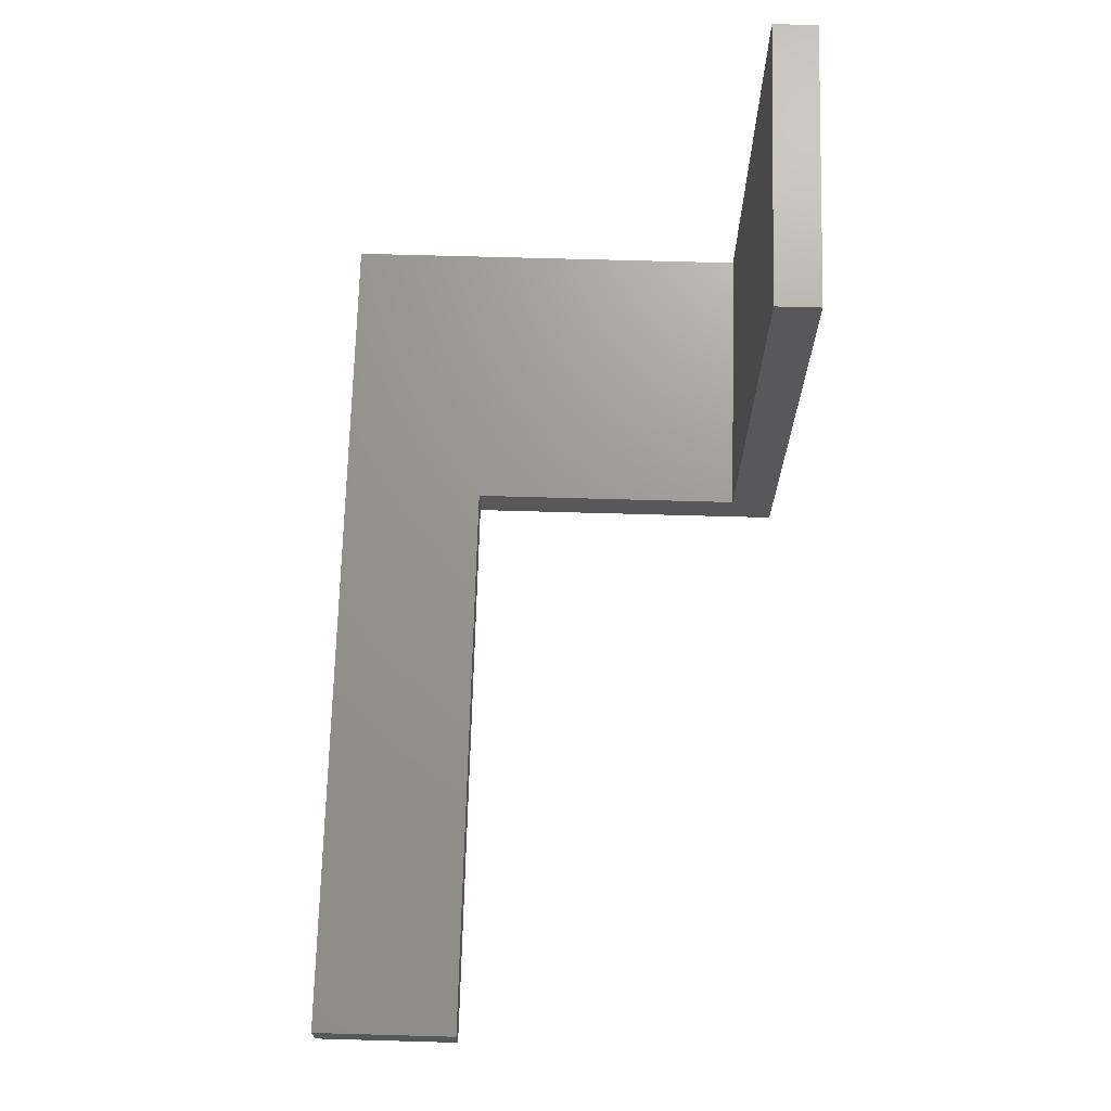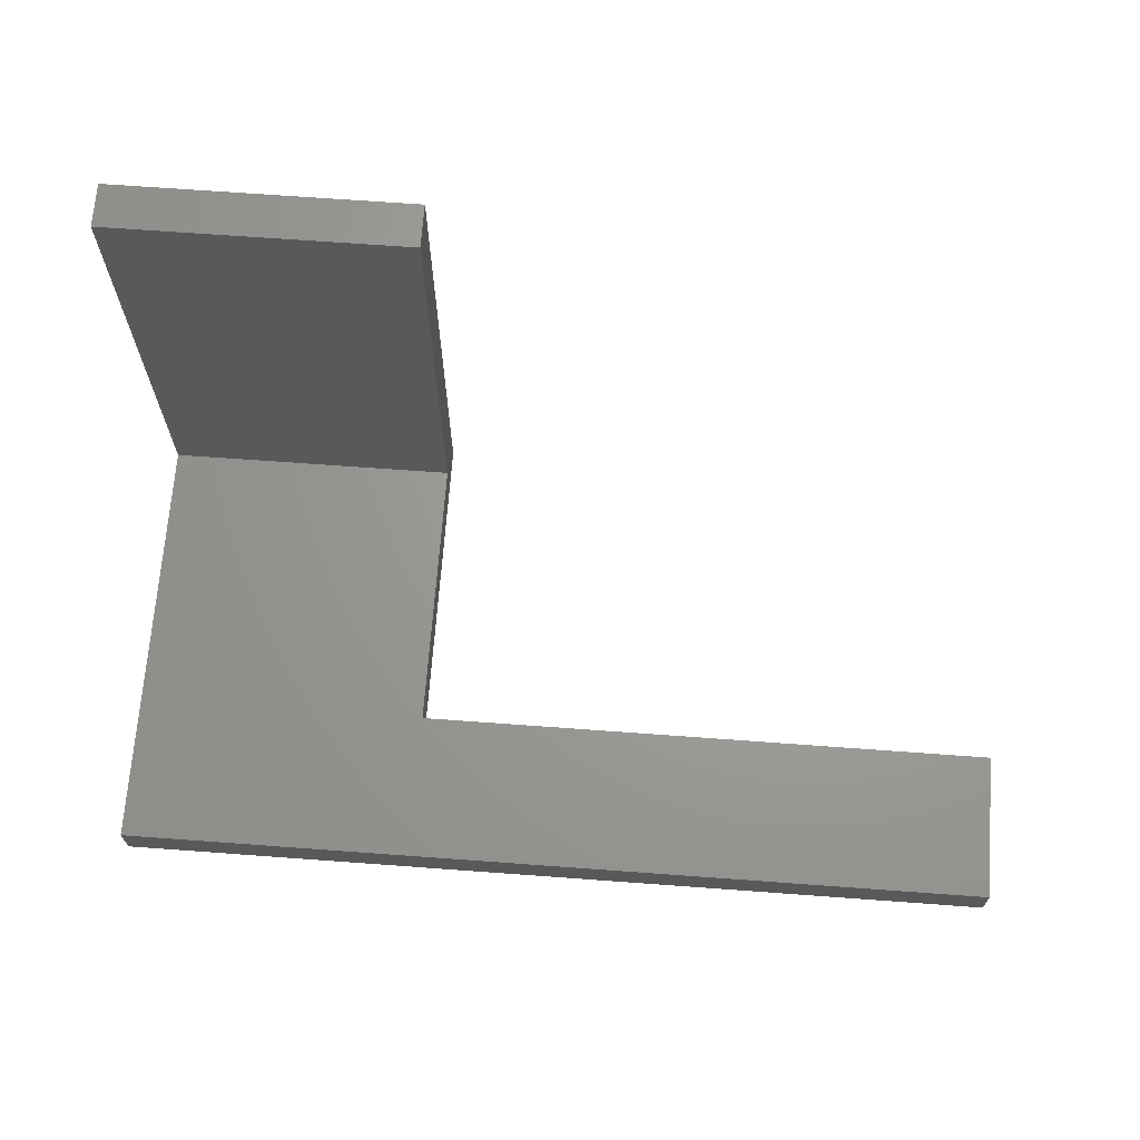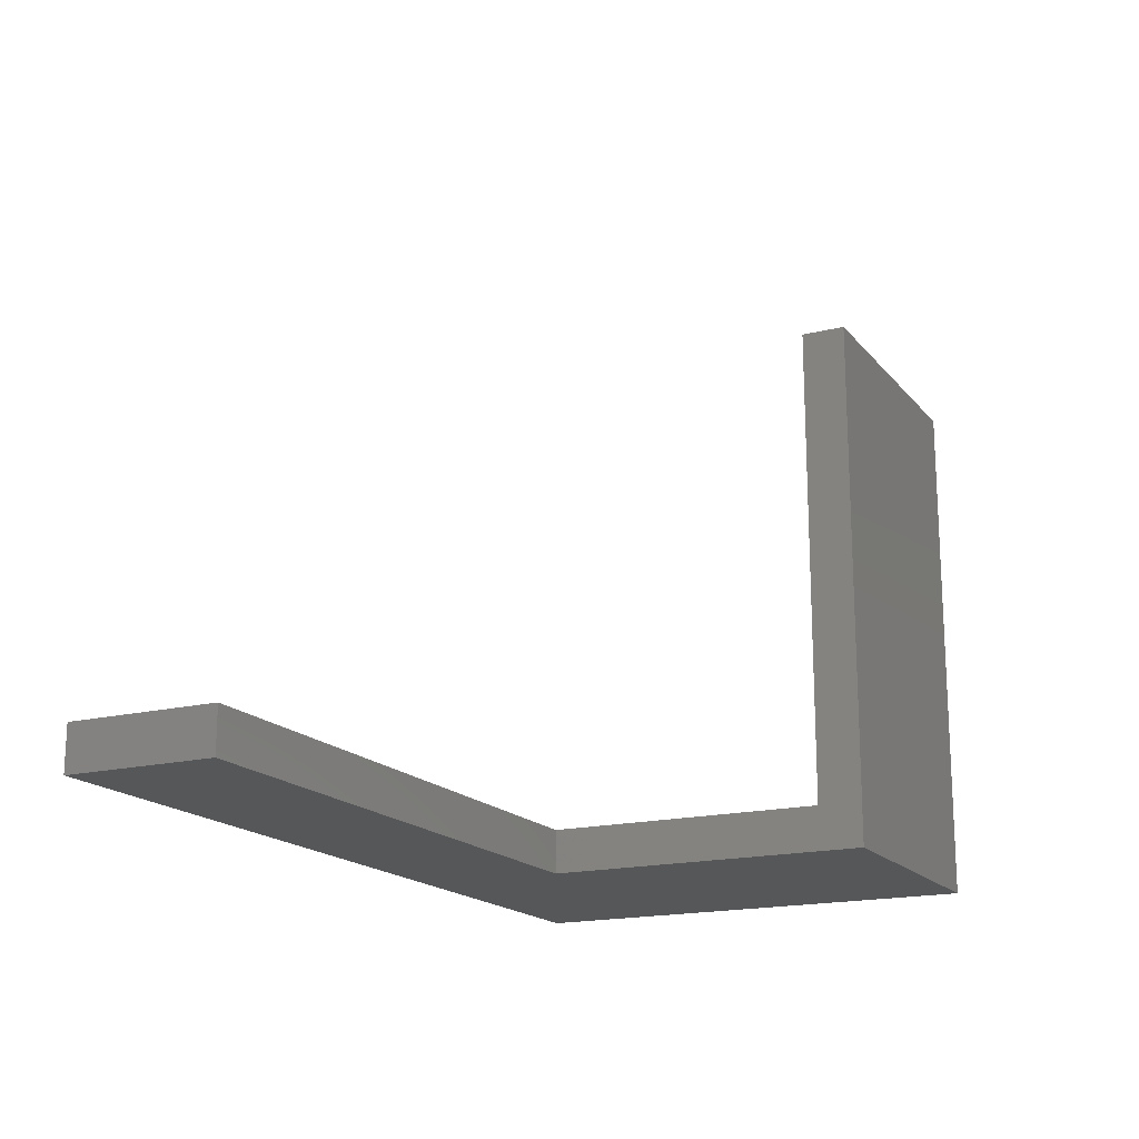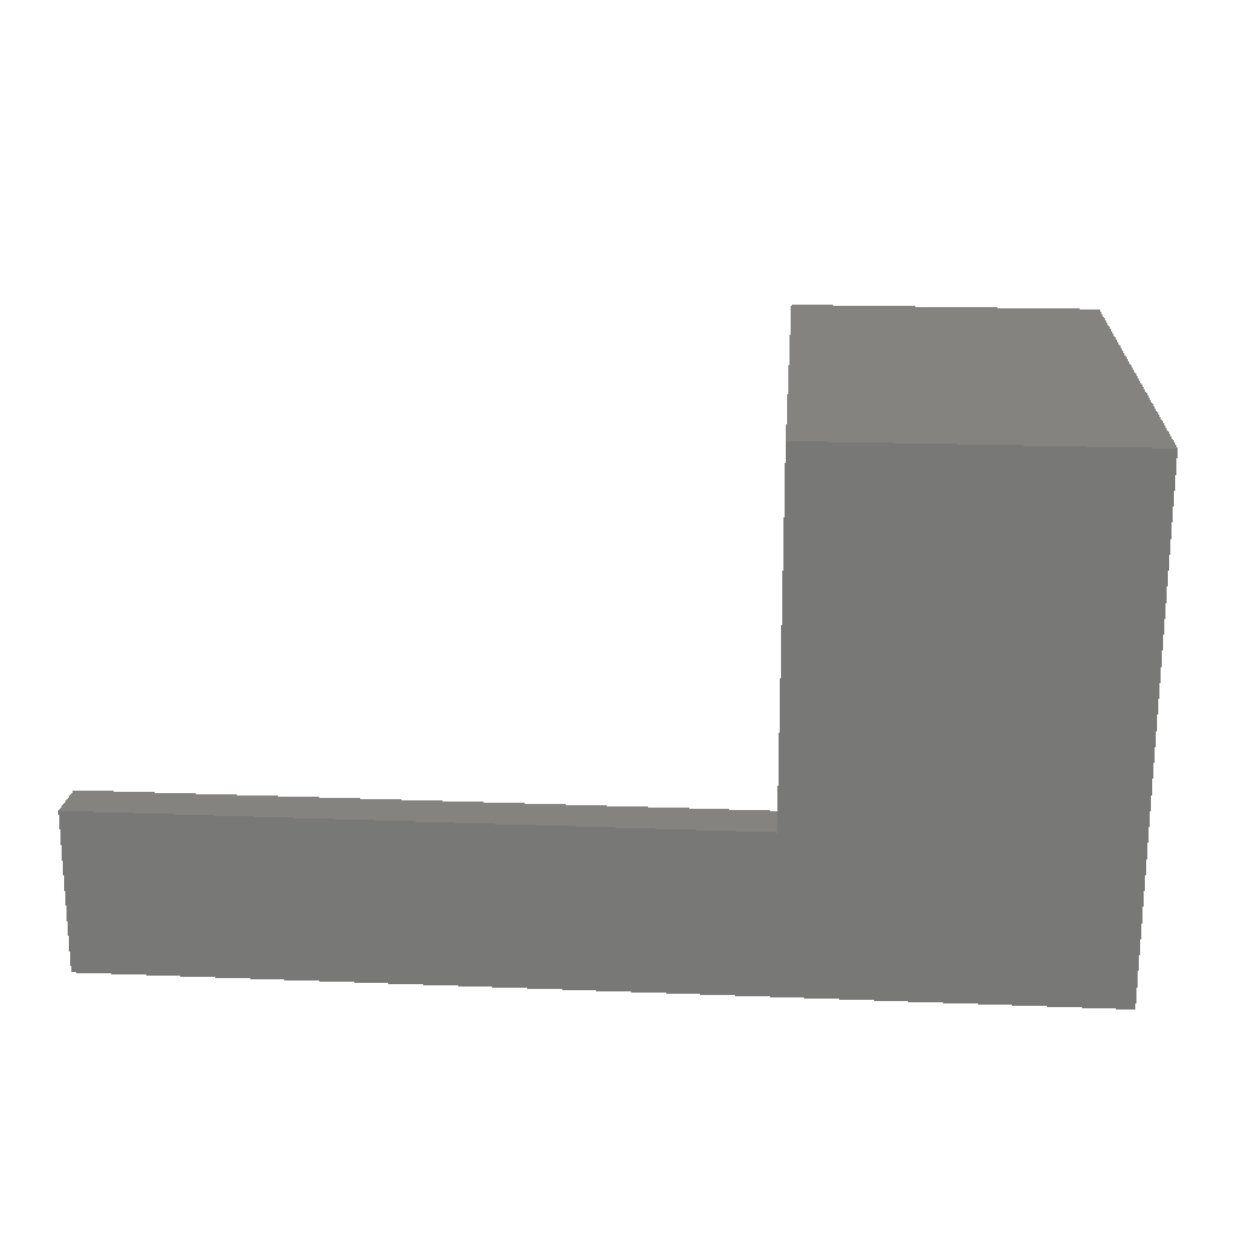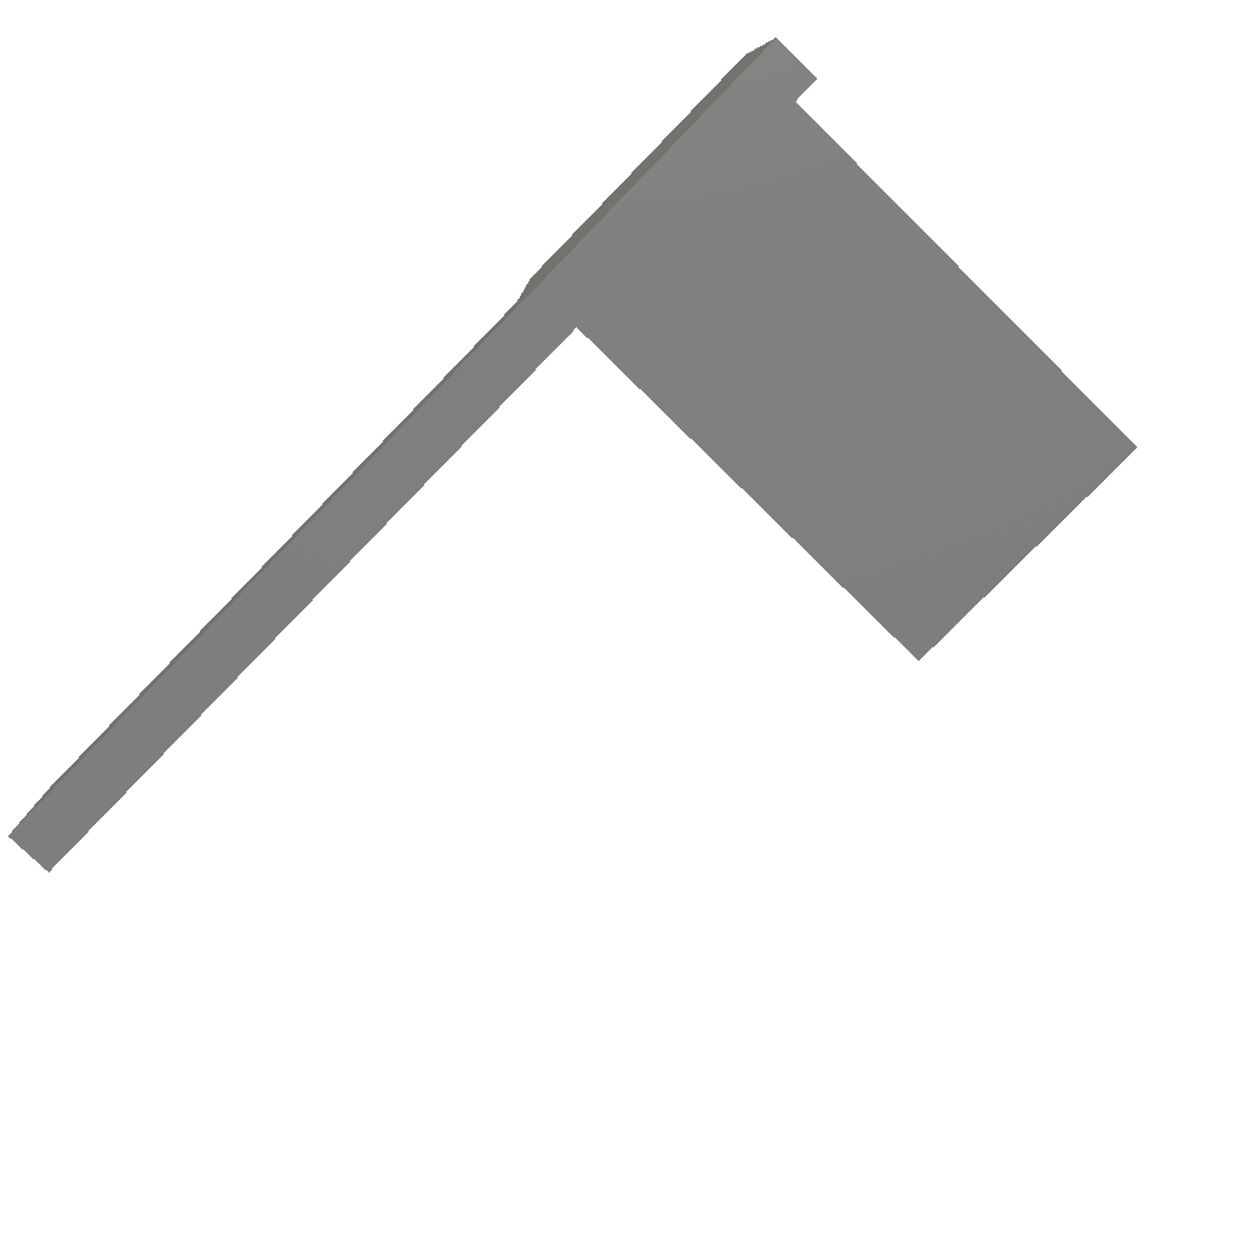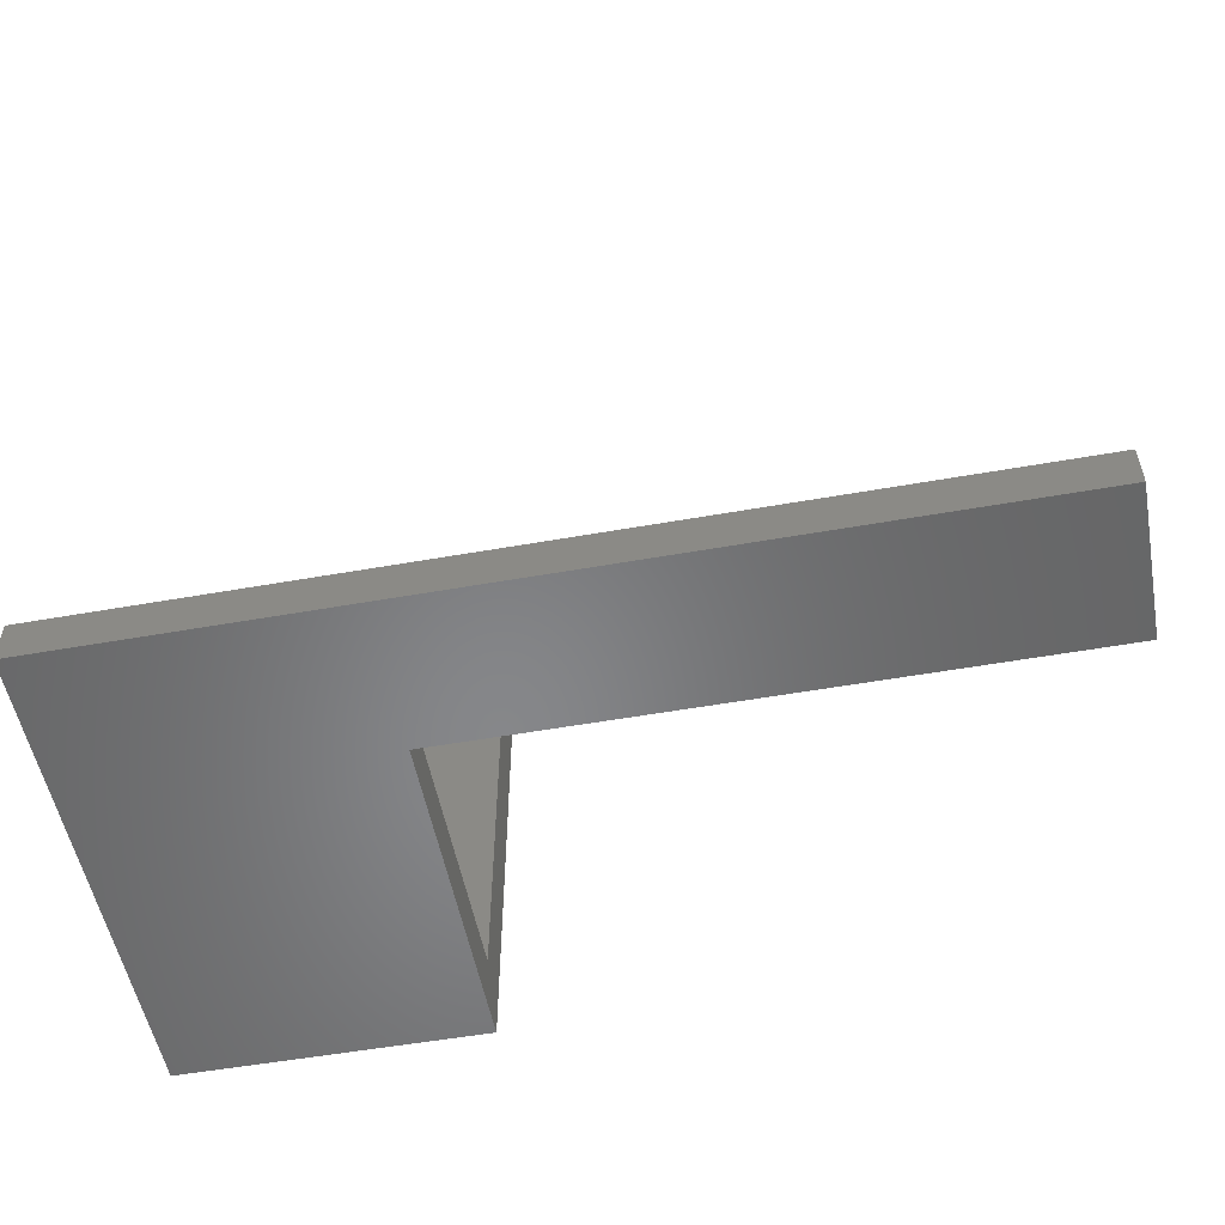
<metadata>
{"format":"stl","ext":"stl","renderer":"f3d","projection":"perspective","resolution":1024,"background":"white","views":[{"elev":70.2,"azim":91.6,"up":"+Z"},{"elev":68.2,"azim":4.2,"up":"+Z"},{"elev":-17.4,"azim":116.4,"up":"+Z"},{"elev":18.6,"azim":-175.7,"up":"+Y"},{"elev":-78.5,"azim":-134.3,"up":"+Y"},{"elev":-53.7,"azim":10.7,"up":"+Z"}]}
</metadata>
<code>
# stl→obj: 16 verts, 28 faces
v 0 16 0
v 0 14.5 1.5
v 0 16 18
v 0 0 0
v 0 0 1.5
v 0 14.5 18
v 10 14.5 1.5
v 10 5 1.5
v 30 0 1.5
v 30 5 1.5
v 30 5 0
v 30 0 0
v 10 5 0
v 10 16 0
v 10 16 18
v 10 14.5 18
f 1 2 3
f 4 2 1
f 2 4 5
f 3 2 6
f 7 2 8
f 8 9 10
f 8 5 9
f 5 8 2
f 9 11 10
f 11 9 12
f 11 8 10
f 8 11 13
f 12 13 11
f 4 13 12
f 1 13 4
f 13 1 14
f 4 9 5
f 9 4 12
f 7 15 16
f 15 7 14
f 13 7 8
f 7 13 14
f 14 3 15
f 3 14 1
f 3 16 15
f 16 3 6
f 2 16 6
f 16 2 7

</code>
